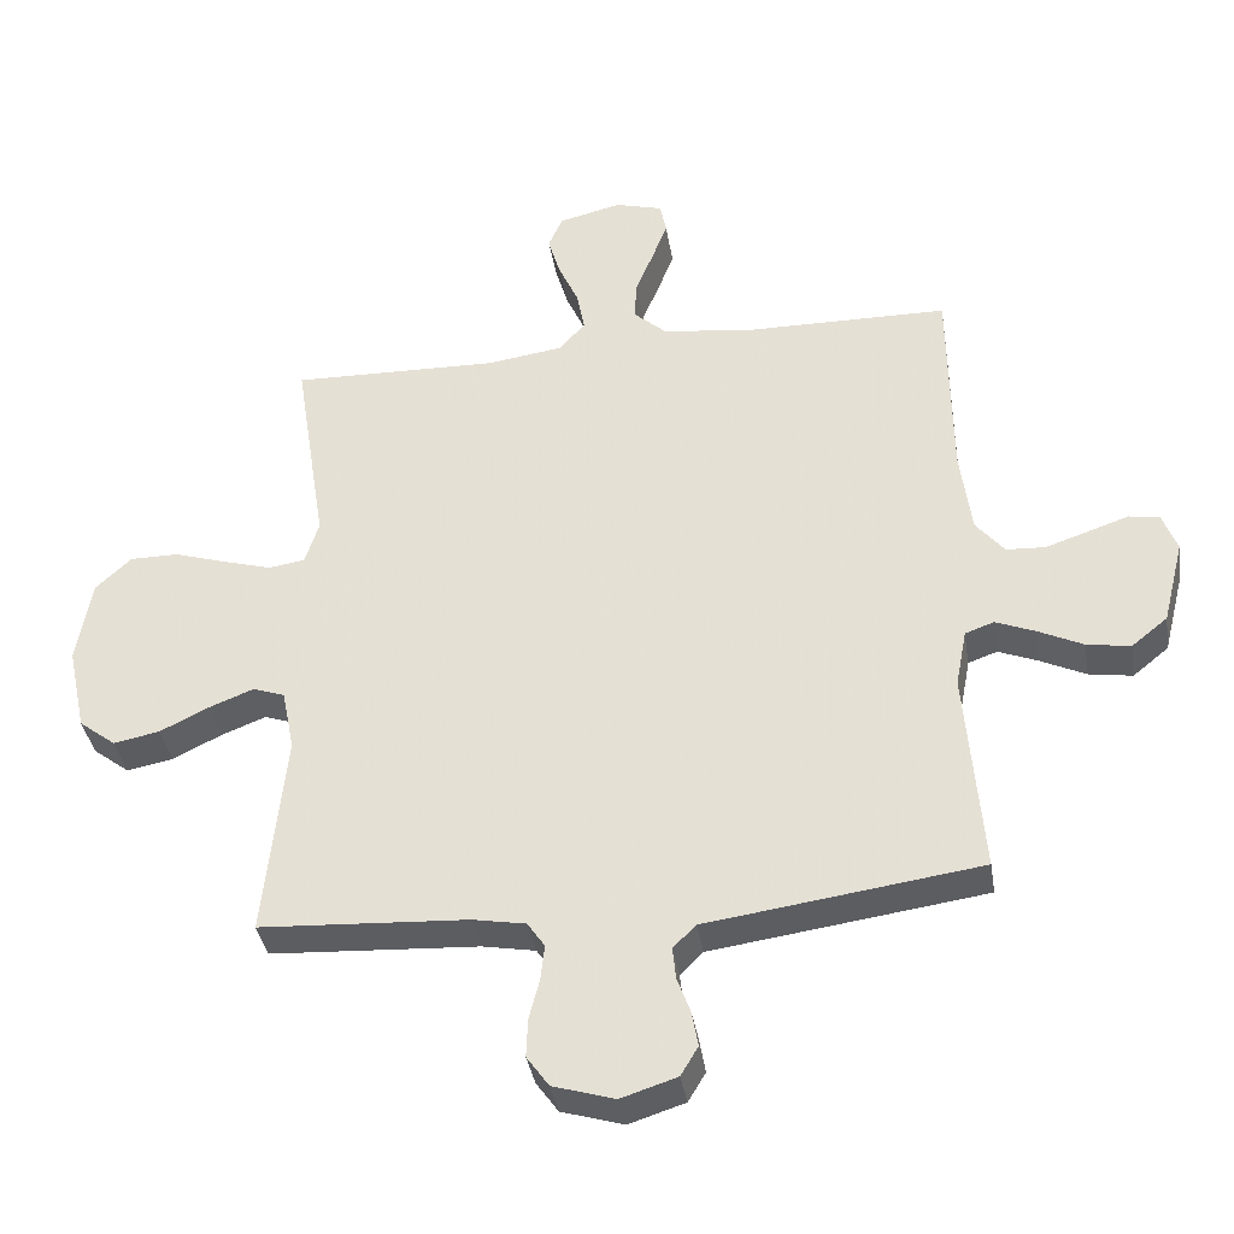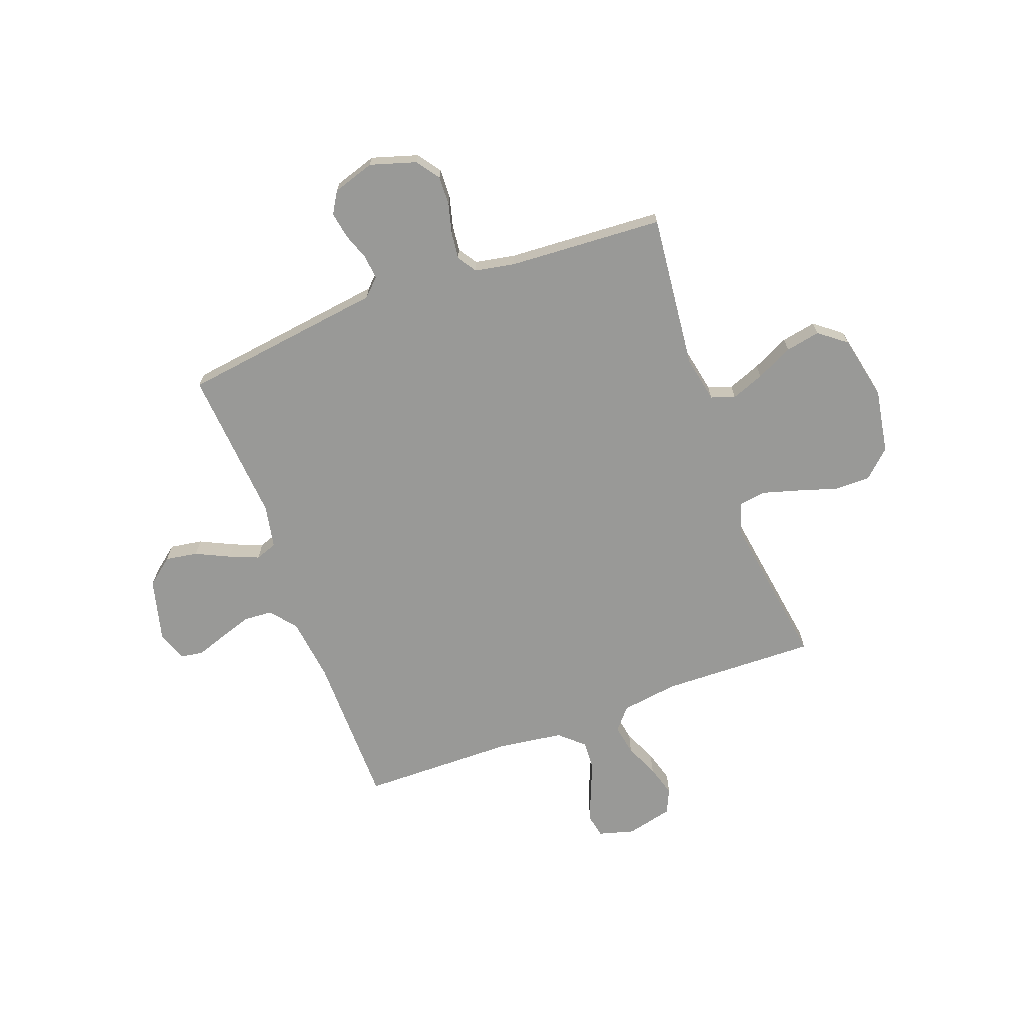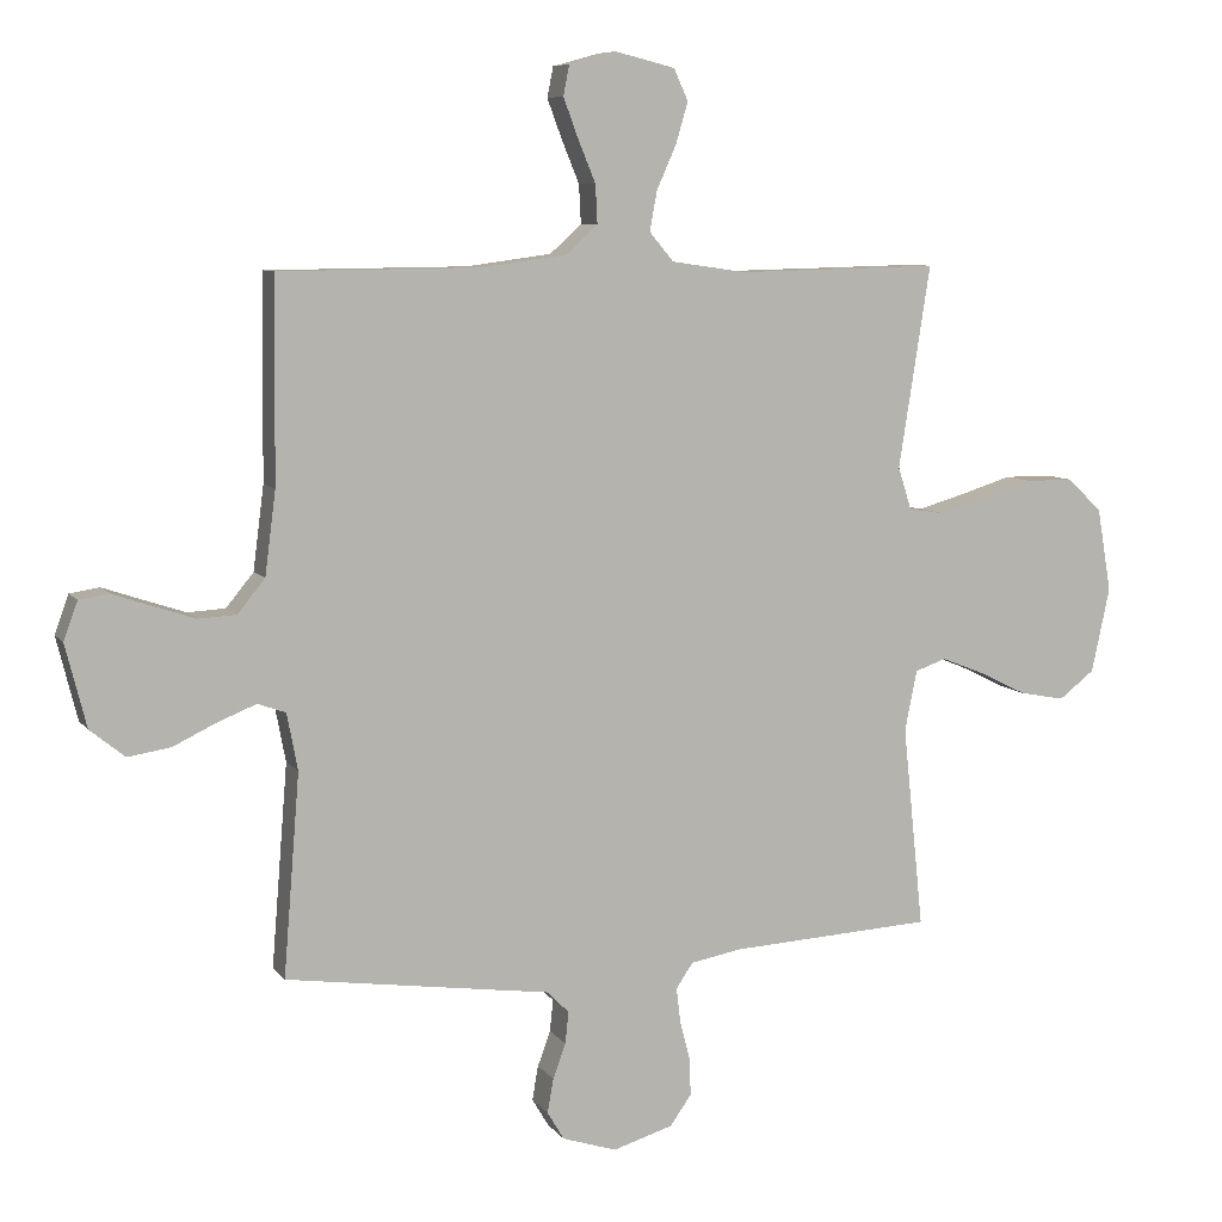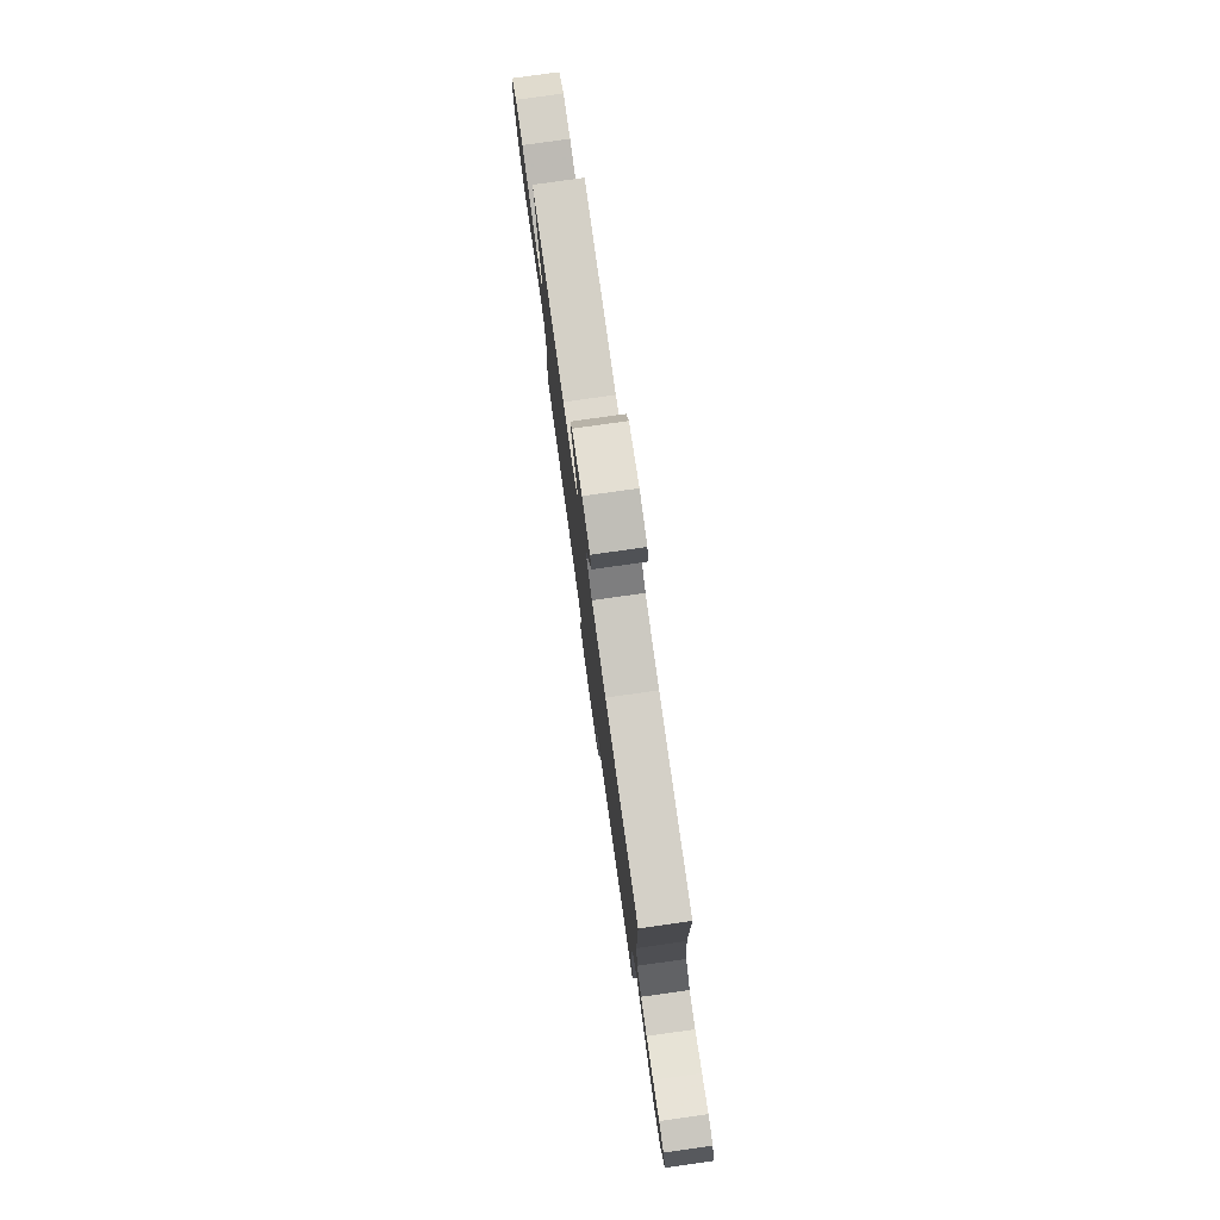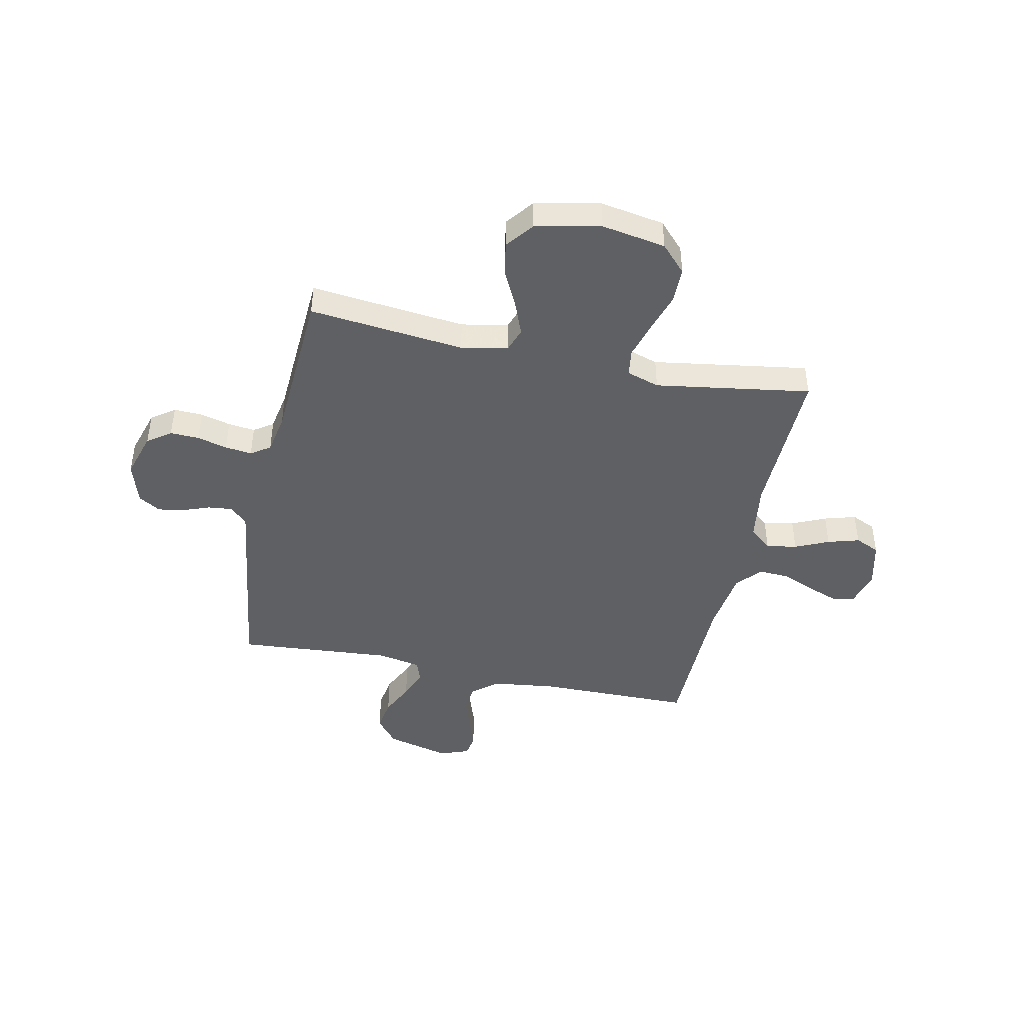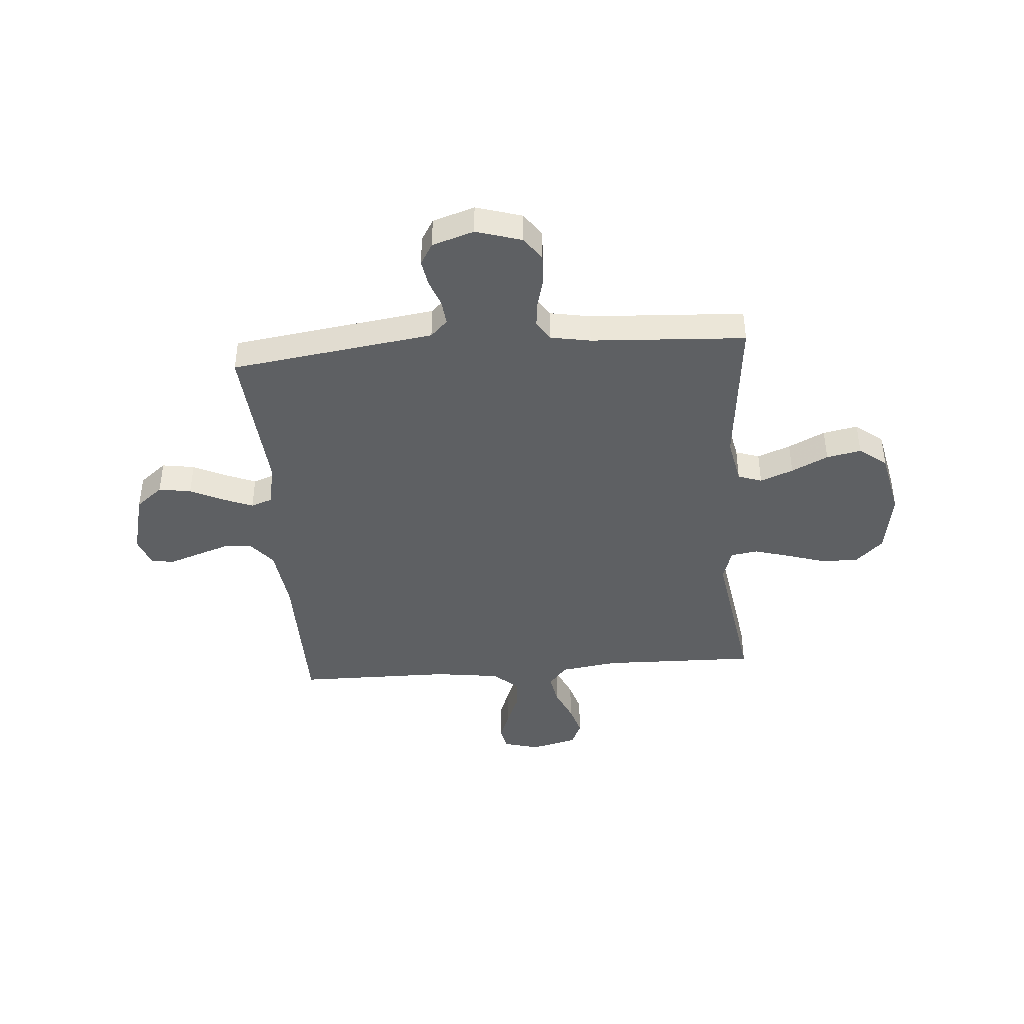
<metadata>
{"format":"obj","ext":"obj","renderer":"f3d","projection":"perspective","resolution":1024,"background":"white","views":[{"elev":-37.5,"azim":9.1,"up":"+Z"},{"elev":-68.8,"azim":-159.9,"up":"+Y"},{"elev":7.8,"azim":159.8,"up":"+Z"},{"elev":79.4,"azim":82.0,"up":"+Z"},{"elev":-44.5,"azim":-102.0,"up":"+Y"},{"elev":-42.4,"azim":-175.5,"up":"+Y"}]}
</metadata>
<code>
v 0.5 0.07 -0.5
v 0.2 0.07 -0.542
v 0.106 0.07 -0.555
v 0.073 0.07 -0.588
v 0.078 0.07 -0.635
v 0.097 0.07 -0.687
v 0.106 0.07 -0.738
v 0.081 0.07 -0.78
v 0 0.07 -0.806
v -0.089 0.07 -0.779
v -0.121 0.07 -0.734
v -0.119 0.07 -0.678
v -0.104 0.07 -0.62
v -0.098 0.07 -0.568
v -0.123 0.07 -0.531
v -0.2 0.07 -0.517
v -0.5 0.07 -0.5
v -0.469 0.07 -0.2
v -0.487 0.07 -0.11
v -0.533 0.07 -0.094
v -0.597 0.07 -0.119
v -0.668 0.07 -0.154
v -0.735 0.07 -0.167
v -0.788 0.07 -0.126
v -0.815 0.07 0
v -0.794 0.07 0.124
v -0.742 0.07 0.173
v -0.672 0.07 0.173
v -0.595 0.07 0.149
v -0.525 0.07 0.129
v -0.473 0.07 0.137
v -0.453 0.07 0.2
v -0.5 0.07 0.5
v -0.2 0.07 0.493
v -0.089 0.07 0.509
v -0.053 0.07 0.552
v -0.064 0.07 0.611
v -0.093 0.07 0.676
v -0.111 0.07 0.737
v -0.09 0.07 0.784
v 0 0.07 0.806
v 0.069 0.07 0.787
v 0.078 0.07 0.742
v 0.056 0.07 0.683
v 0.03 0.07 0.62
v 0.027 0.07 0.562
v 0.074 0.07 0.52
v 0.2 0.07 0.503
v 0.5 0.07 0.5
v 0.503 0.07 0.2
v 0.519 0.07 0.076
v 0.56 0.07 0.026
v 0.616 0.07 0.023
v 0.679 0.07 0.044
v 0.737 0.07 0.064
v 0.781 0.07 0.057
v 0.802 0.07 0
v 0.771 0.07 -0.123
v 0.719 0.07 -0.165
v 0.656 0.07 -0.155
v 0.591 0.07 -0.124
v 0.534 0.07 -0.101
v 0.492 0.07 -0.116
v 0.476 0.07 -0.2
v 0.5 0 -0.5
v 0.2 0 -0.542
v 0.106 0 -0.555
v 0.073 0 -0.588
v 0.078 0 -0.635
v 0.097 0 -0.687
v 0.106 0 -0.738
v 0.081 0 -0.78
v 0 0 -0.806
v -0.089 0 -0.779
v -0.121 0 -0.734
v -0.119 0 -0.678
v -0.104 0 -0.62
v -0.098 0 -0.568
v -0.123 0 -0.531
v -0.2 0 -0.517
v -0.5 0 -0.5
v -0.469 0 -0.2
v -0.487 0 -0.11
v -0.533 0 -0.094
v -0.597 0 -0.119
v -0.668 0 -0.154
v -0.735 0 -0.167
v -0.788 0 -0.126
v -0.815 0 0
v -0.794 0 0.124
v -0.742 0 0.173
v -0.672 0 0.173
v -0.595 0 0.149
v -0.525 0 0.129
v -0.473 0 0.137
v -0.453 0 0.2
v -0.5 0 0.5
v -0.2 0 0.493
v -0.089 0 0.509
v -0.053 0 0.552
v -0.064 0 0.611
v -0.093 0 0.676
v -0.111 0 0.737
v -0.09 0 0.784
v 0 0 0.806
v 0.069 0 0.787
v 0.078 0 0.742
v 0.056 0 0.683
v 0.03 0 0.62
v 0.027 0 0.562
v 0.074 0 0.52
v 0.2 0 0.503
v 0.5 0 0.5
v 0.503 0 0.2
v 0.519 0 0.076
v 0.56 0 0.026
v 0.616 0 0.023
v 0.679 0 0.044
v 0.737 0 0.064
v 0.781 0 0.057
v 0.802 0 0
v 0.771 0 -0.123
v 0.719 0 -0.165
v 0.656 0 -0.155
v 0.591 0 -0.124
v 0.534 0 -0.101
v 0.492 0 -0.116
v 0.476 0 -0.2
f 58 59 60 61
f 58 61 62
f 57 58 62
f 54 55 56 57
f 53 54 57 62
f 52 53 62 63
f 48 49 50
f 47 48 50 51
f 46 47 51 52
f 42 43 44 45
f 40 41 42 45
f 40 45 46
f 37 38 39 40
f 36 37 40 46
f 35 36 46 52
f 32 33 34
f 31 32 34 35
f 26 27 28 29
f 26 29 30
f 25 26 30
f 24 25 30 31
f 21 22 23 24
f 20 21 24 31
f 16 17 18
f 15 16 18 19
f 10 11 12 13
f 10 13 14
f 9 10 14
f 8 9 14
f 5 6 7 8
f 4 5 8 14
f 3 4 14 15
f 64 1 2 3
f 63 64 3 15
f 52 63 15 19
f 31 35 52
f 19 20 31 52
f 125 124 123 122
f 126 125 122
f 126 122 121
f 121 120 119 118
f 126 121 118 117
f 127 126 117 116
f 114 113 112
f 115 114 112 111
f 116 115 111 110
f 109 108 107 106
f 109 106 105 104
f 110 109 104
f 104 103 102 101
f 110 104 101 100
f 116 110 100 99
f 98 97 96
f 99 98 96 95
f 93 92 91 90
f 94 93 90
f 94 90 89
f 95 94 89 88
f 88 87 86 85
f 95 88 85 84
f 82 81 80
f 83 82 80 79
f 77 76 75 74
f 78 77 74
f 78 74 73
f 78 73 72
f 72 71 70 69
f 78 72 69 68
f 79 78 68 67
f 67 66 65 128
f 79 67 128 127
f 83 79 127 116
f 116 99 95
f 116 95 84 83
f 1 65 66 2
f 2 66 67 3
f 3 67 68 4
f 4 68 69 5
f 5 69 70 6
f 6 70 71 7
f 7 71 72 8
f 8 72 73 9
f 9 73 74 10
f 10 74 75 11
f 11 75 76 12
f 12 76 77 13
f 13 77 78 14
f 14 78 79 15
f 15 79 80 16
f 16 80 81 17
f 17 81 82 18
f 18 82 83 19
f 19 83 84 20
f 20 84 85 21
f 21 85 86 22
f 22 86 87 23
f 23 87 88 24
f 24 88 89 25
f 25 89 90 26
f 26 90 91 27
f 27 91 92 28
f 28 92 93 29
f 29 93 94 30
f 30 94 95 31
f 31 95 96 32
f 32 96 97 33
f 33 97 98 34
f 34 98 99 35
f 35 99 100 36
f 36 100 101 37
f 37 101 102 38
f 38 102 103 39
f 39 103 104 40
f 40 104 105 41
f 41 105 106 42
f 42 106 107 43
f 43 107 108 44
f 44 108 109 45
f 45 109 110 46
f 46 110 111 47
f 47 111 112 48
f 48 112 113 49
f 49 113 114 50
f 50 114 115 51
f 51 115 116 52
f 52 116 117 53
f 53 117 118 54
f 54 118 119 55
f 55 119 120 56
f 56 120 121 57
f 57 121 122 58
f 58 122 123 59
f 59 123 124 60
f 60 124 125 61
f 61 125 126 62
f 62 126 127 63
f 63 127 128 64
f 64 128 65 1

</code>
